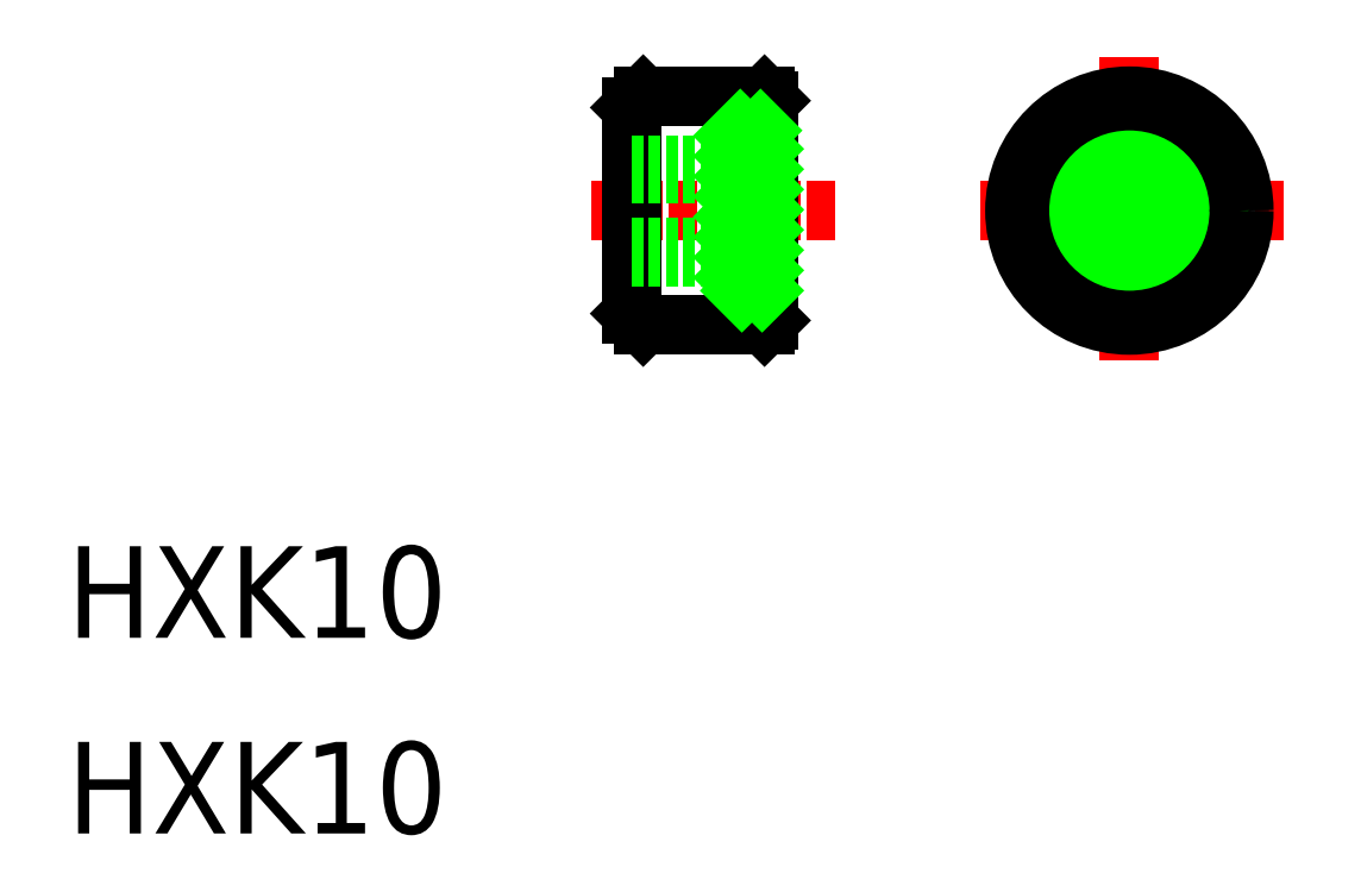
<metadata>
{"format":"dxf","ext":"dxf","renderer":"ezdxf+matplotlib","layout":"modelspace","background":"white","min_lineweight":24,"dpi":150}
</metadata>
<code>
0
SECTION
2
ENTITIES
0
TEXT
8
0
10
121.9
20
161.9
30
0
40
4
1
HXK10
0
TEXT
8
0
10
121.9
20
153.3
30
0
40
4
1
HXK10
0
LINE
8
CENTER
10
175.1
20
180.5
30
0
11
161.6
21
180.5
31
0
0
LINE
8
CENTER
10
155.5
20
180.5
30
0
11
144.8
21
180.5
31
0
0
LINE
8
CENTER
10
168.3
20
187.3
30
0
11
168.3
21
173.8
31
0
0
CIRCLE
8
0
10
168.3
20
180.5
30
0
40
5
0
CIRCLE
8
0
10
168.3
20
180.5
30
0
40
4
0
CIRCLE
8
0
10
168.3
20
180.5
30
0
40
3.5
0
LINE
8
0
10
146.6
20
185
30
0
11
146.6
21
176
31
0
0
LINE
8
0
10
152.6
20
185.3
30
0
11
152.6
21
176.5
31
0
0
LINE
8
0
10
147.1
20
175.5
30
0
11
152.4
21
175.5
31
0
0
LINE
8
0
10
152.6
20
184.5
30
0
11
151.6
21
184.5
31
0
0
LINE
8
0
10
152.6
20
176.5
30
0
11
151.6
21
176.5
31
0
0
LINE
8
0
10
152.3
20
184
30
0
11
151.1
21
184
31
0
0
LINE
8
0
10
152.3
20
177
30
0
11
151.1
21
177
31
0
0
LINE
8
0
10
151.1
20
184
30
0
11
151.1
21
177
31
0
0
LINE
8
0
10
146.6
20
176
30
0
11
147.1
21
175.5
31
0
0
LINE
8
0
10
152.6
20
175.7
30
0
11
152.4
21
175.5
31
0
0
LINE
8
0
10
152.6
20
176.5
30
0
11
152.6
21
175.7
31
0
0
LINE
8
0
10
151.6
20
184.5
30
0
11
151.6
21
184
31
0
0
LINE
8
0
10
152.3
20
184
30
0
11
152.3
21
177
31
0
0
LINE
8
0
10
151.6
20
177
30
0
11
151.6
21
176.5
31
0
0
LINE
8
0
10
147.1
20
185.5
30
0
11
152.4
21
185.5
31
0
0
LINE
8
0
10
147.1
20
185.5
30
0
11
146.6
21
185
31
0
0
LINE
8
0
10
152.4
20
185.5
30
0
11
152.6
21
185.3
31
0
0
CIRCLE
8
0
10
168.3
20
180.5
30
0
40
1.6
0
CIRCLE
8
0
10
168.3
20
180.5
30
0
40
2
0
LINE
8
0
10
146.6
20
182.1
30
0
11
151.1
21
182.1
31
0
0
LINE
8
0
10
146.6
20
178.9
30
0
11
151.1
21
178.9
31
0
0
LINE
8
0
10
146.6
20
178.5
30
0
11
151.1
21
178.5
31
0
0
LINE
8
0
10
146.6
20
182.5
30
0
11
151.1
21
182.5
31
0
0
INSERT
8
0
2
*X8
10
0
20
0
30
0
0
CIRCLE
8
0
10
168.3
20
180.5
30
0
40
4.8
0
ENDSEC
0
EOF

</code>
